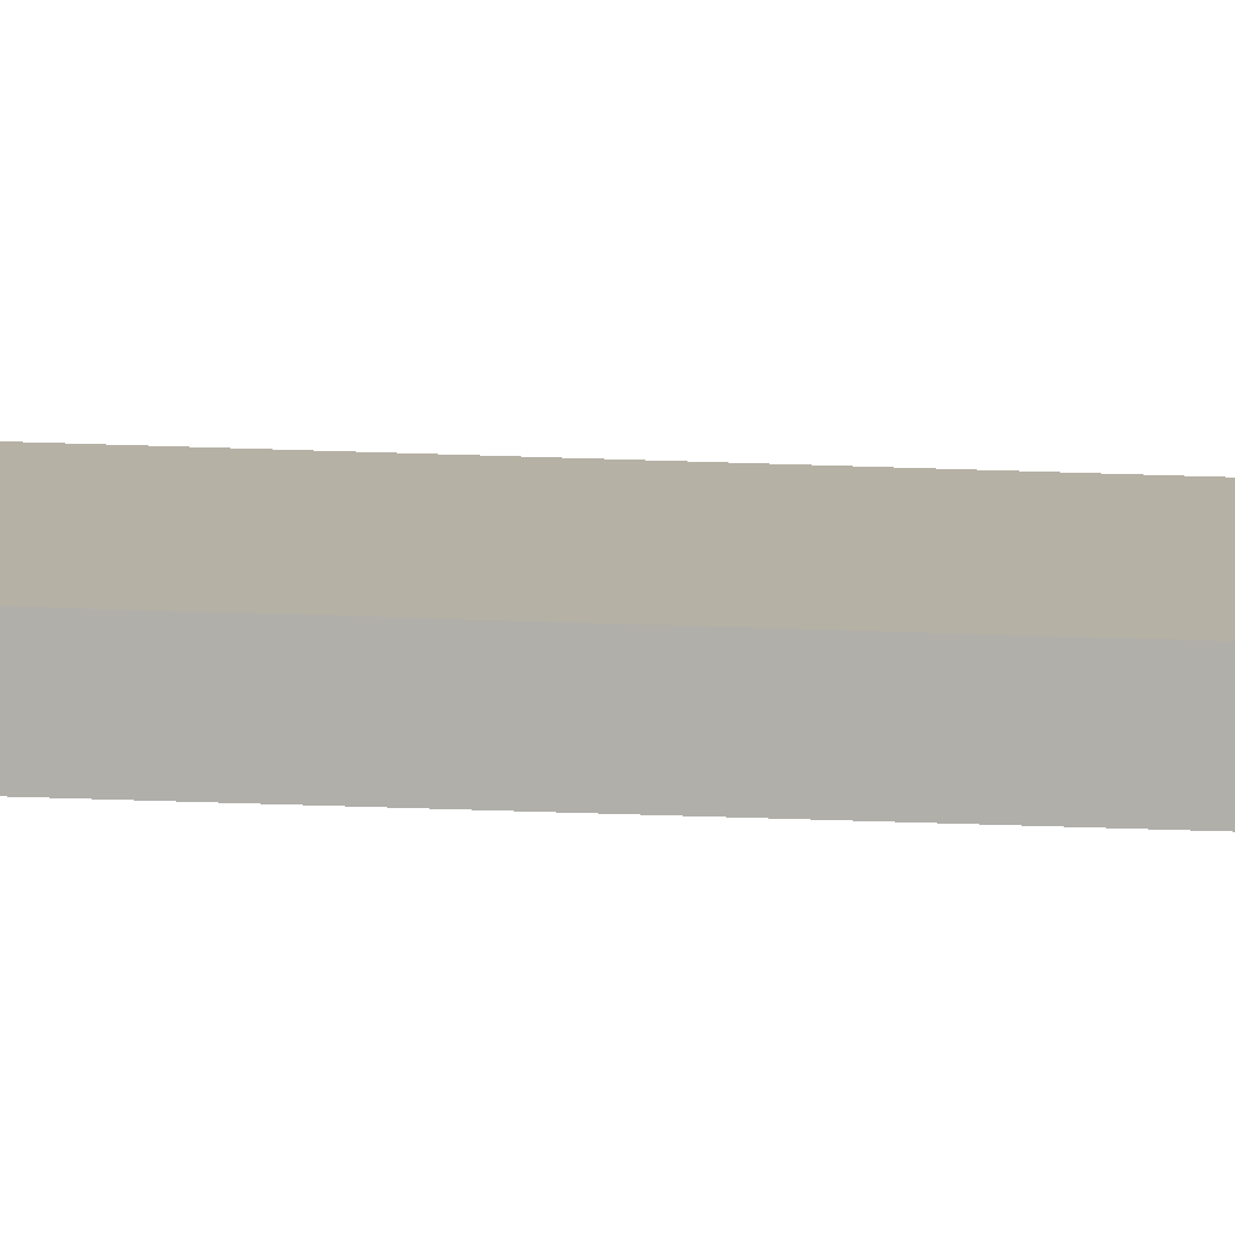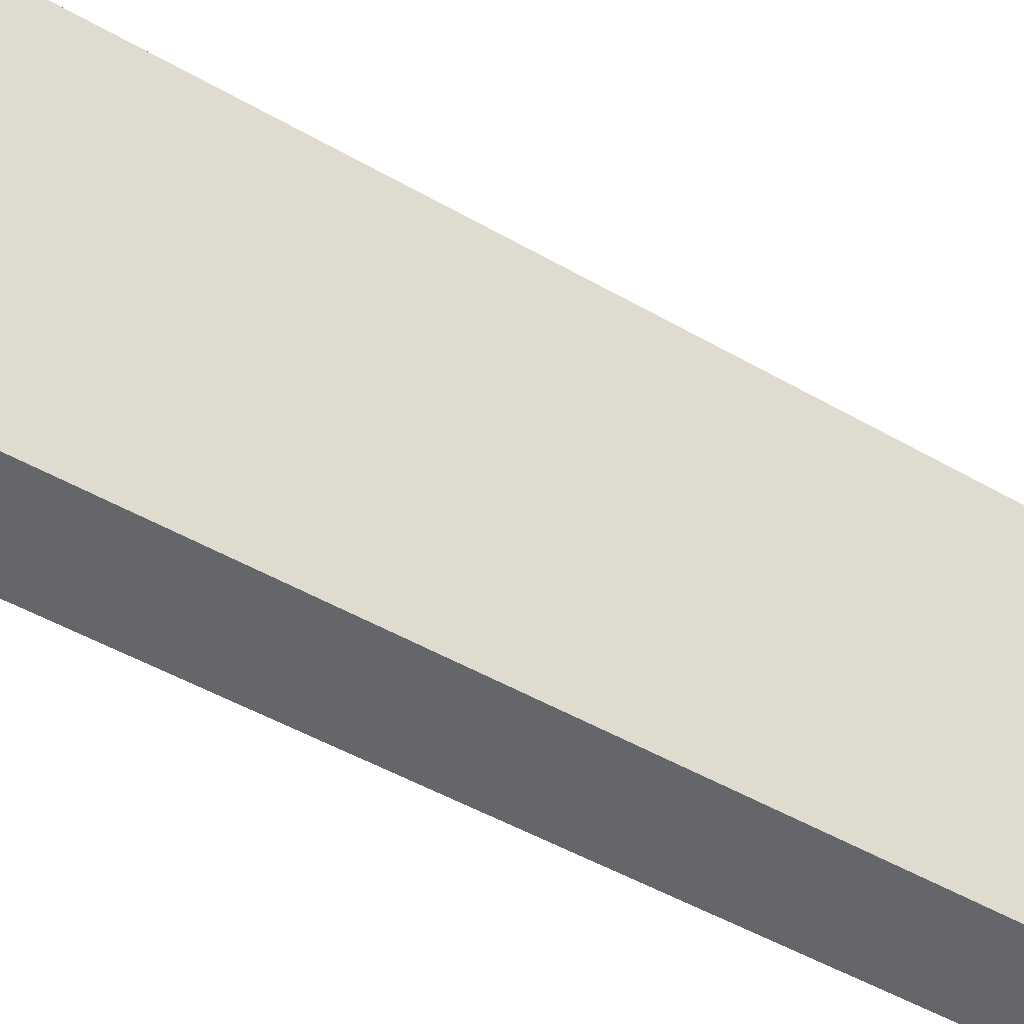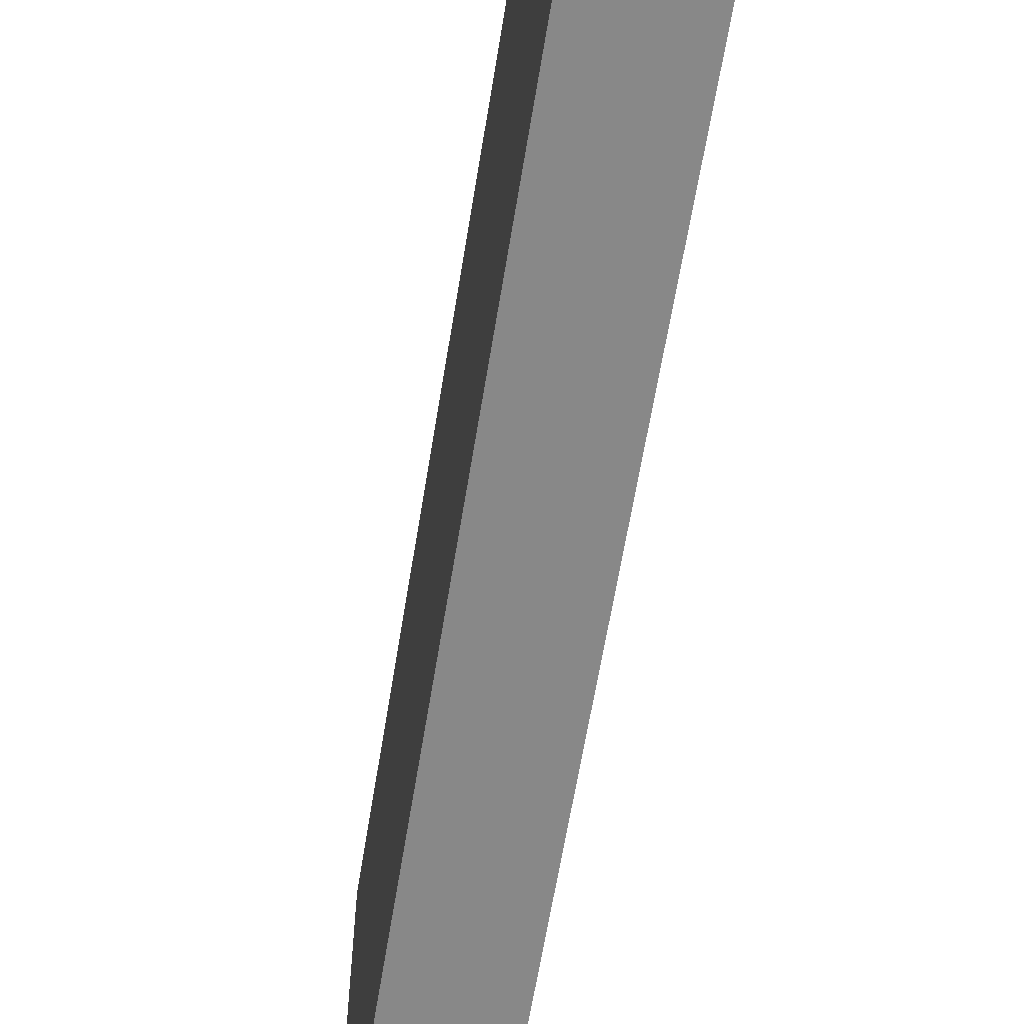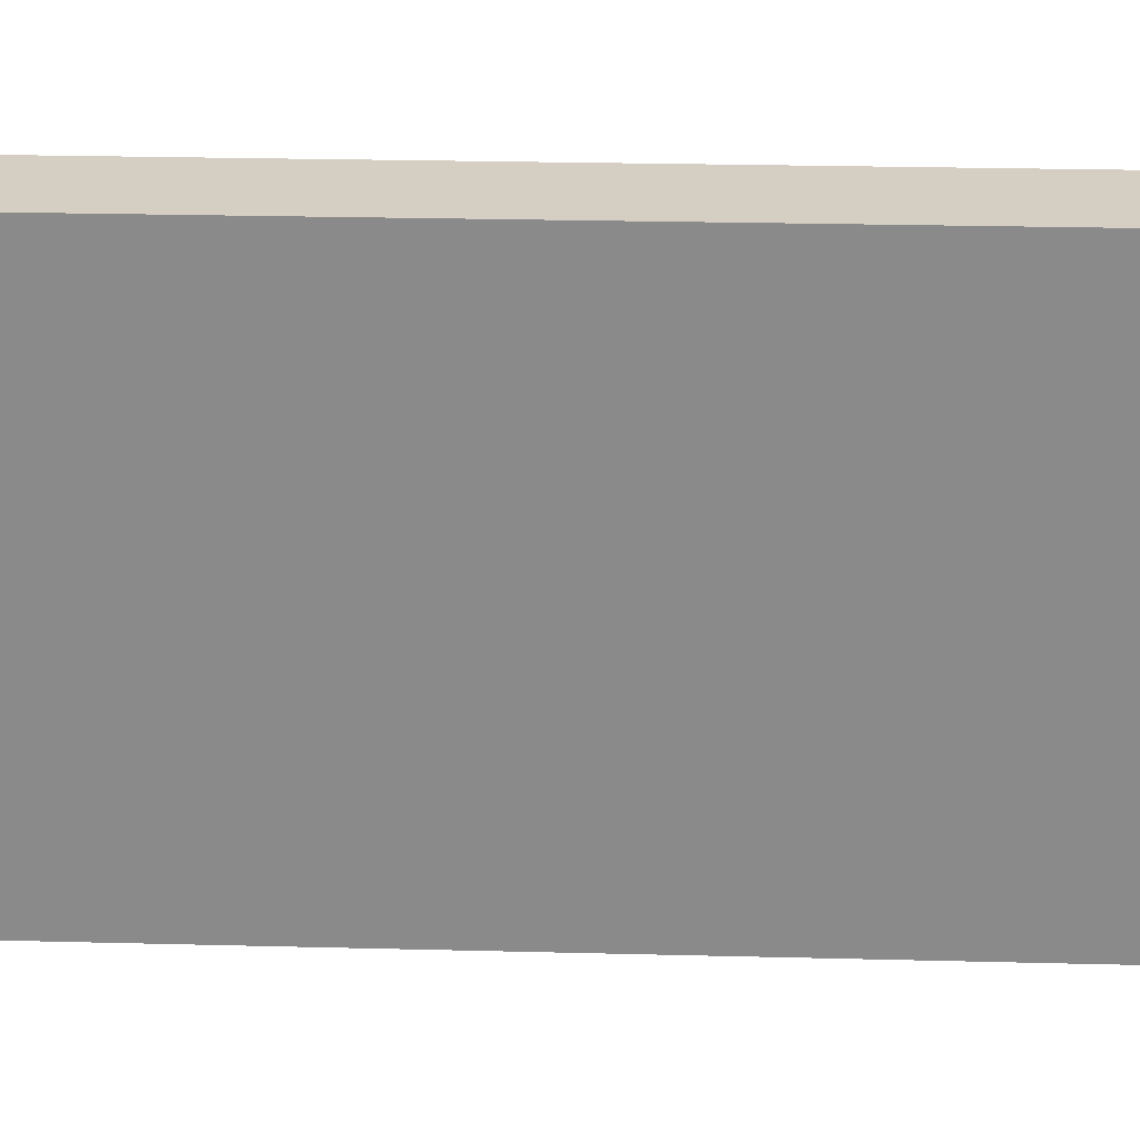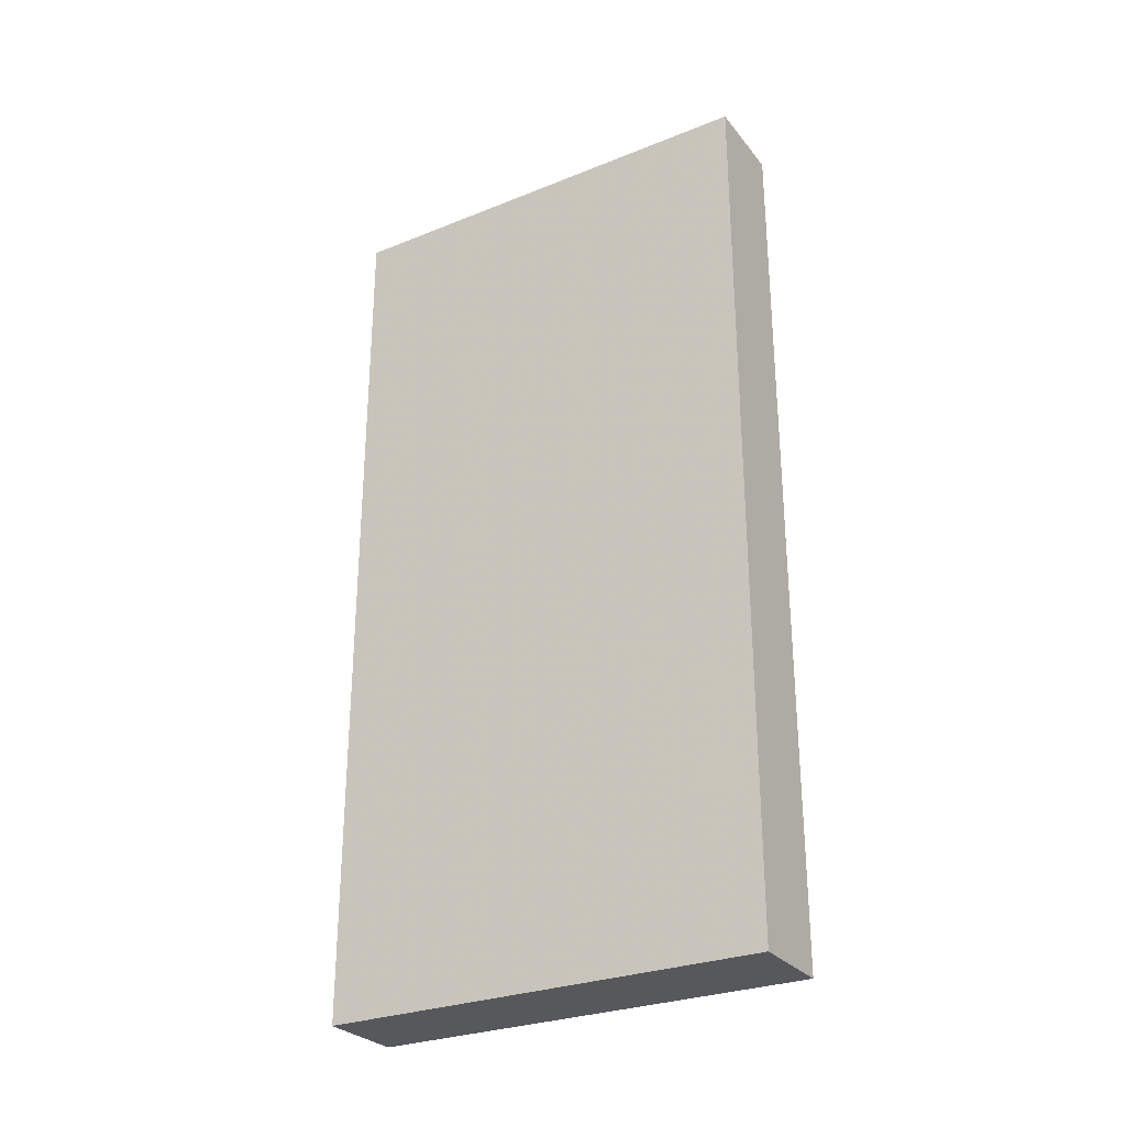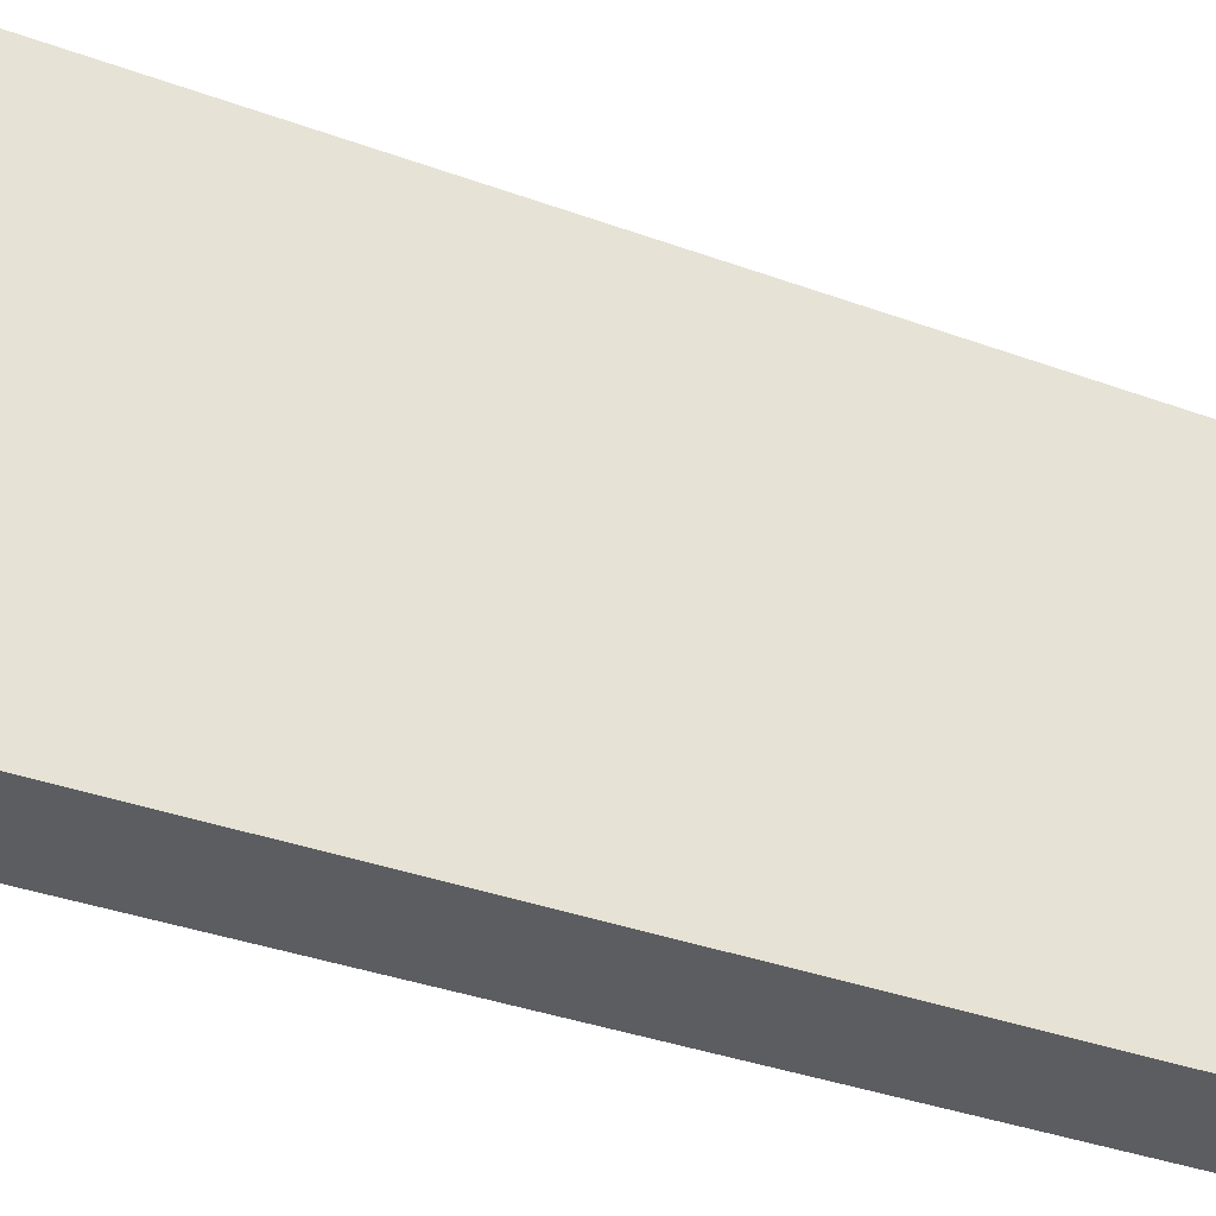
<metadata>
{"format":"obj","ext":"obj","renderer":"f3d","projection":"perspective","resolution":1024,"background":"white","views":[{"elev":-78.0,"azim":88.4,"up":"+Z"},{"elev":-51.4,"azim":58.3,"up":"+Z"},{"elev":-62.8,"azim":-9.2,"up":"+Z"},{"elev":26.2,"azim":92.3,"up":"+Z"},{"elev":-28.5,"azim":-59.0,"up":"+Y"},{"elev":-36.3,"azim":64.5,"up":"+Z"}]}
</metadata>
<code>
o 88
v 2251 1880 13.2
v 2251 1880 13.2
v 2251 1880 13.2
v 2251 1880 13.15
v 2251 1880 13.15
v 2251 1880 13.15
v 2251 1880 13.2
v 2251 1880 13.2
v 2251 1880 13.2
v 2251 1880 13.15
v 2251 1880 13.2
v 2251 1880 13.15
v 2251 1880 13.15
v 2251 1880 13.15
v 2251 1880 13.15
v 2251 1880 13.15
v 2251 1880 13.2
v 2251 1880 13.15
v 2251 1880 13.2
v 2251 1880 13.15
v 2251 1880 13.15
v 2251 1880 13.2
v 2251 1880 13.15
v 2251 1880 13.15
v 2251 1880 13.2
v 2251 1880 13.2
v 2251 1880 13.15
v 2251 1880 13.2
v 2251 1880 13.2
f 1 2 3
f 1 4 5
f 6 2 7
f 8 9 7
f 10 7 11
f 12 13 14
f 14 15 16
f 17 15 18
f 19 20 21
f 22 23 20
f 24 25 26
f 27 28 29

</code>
